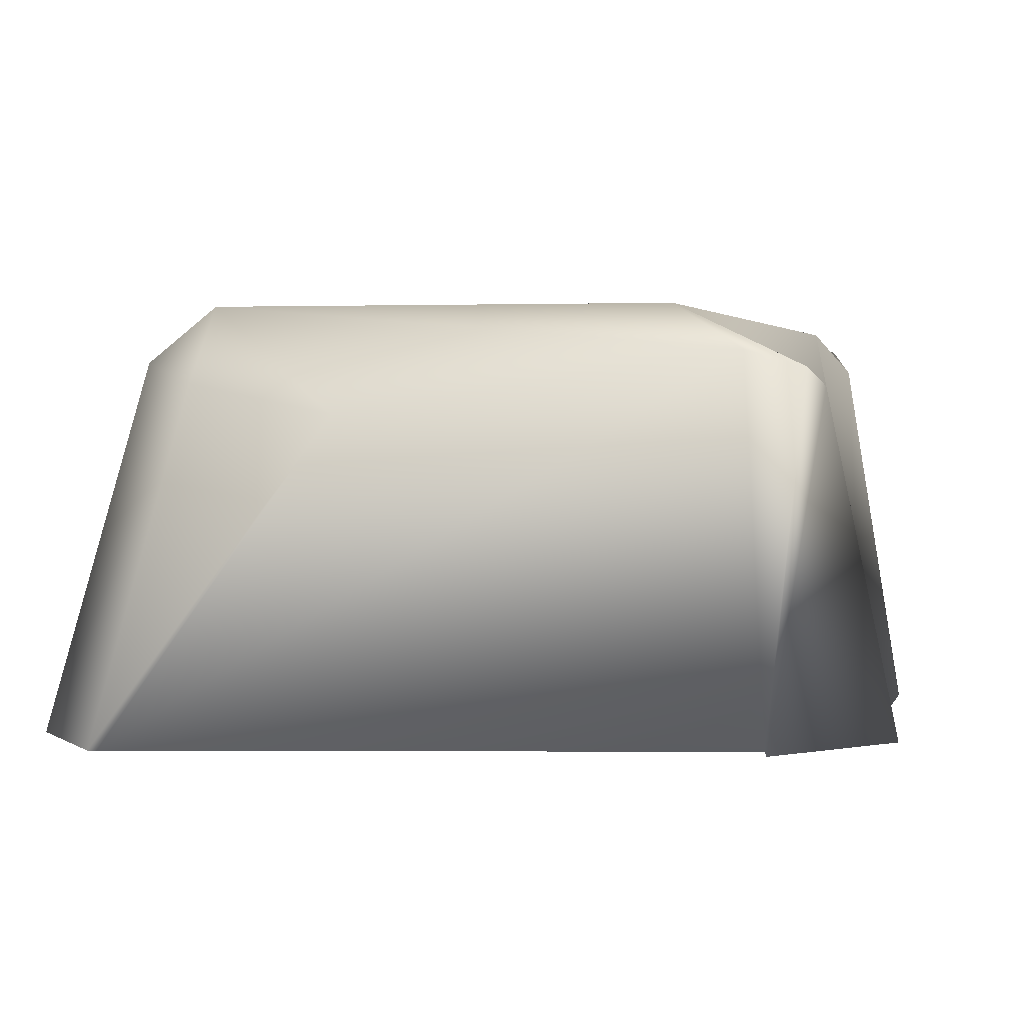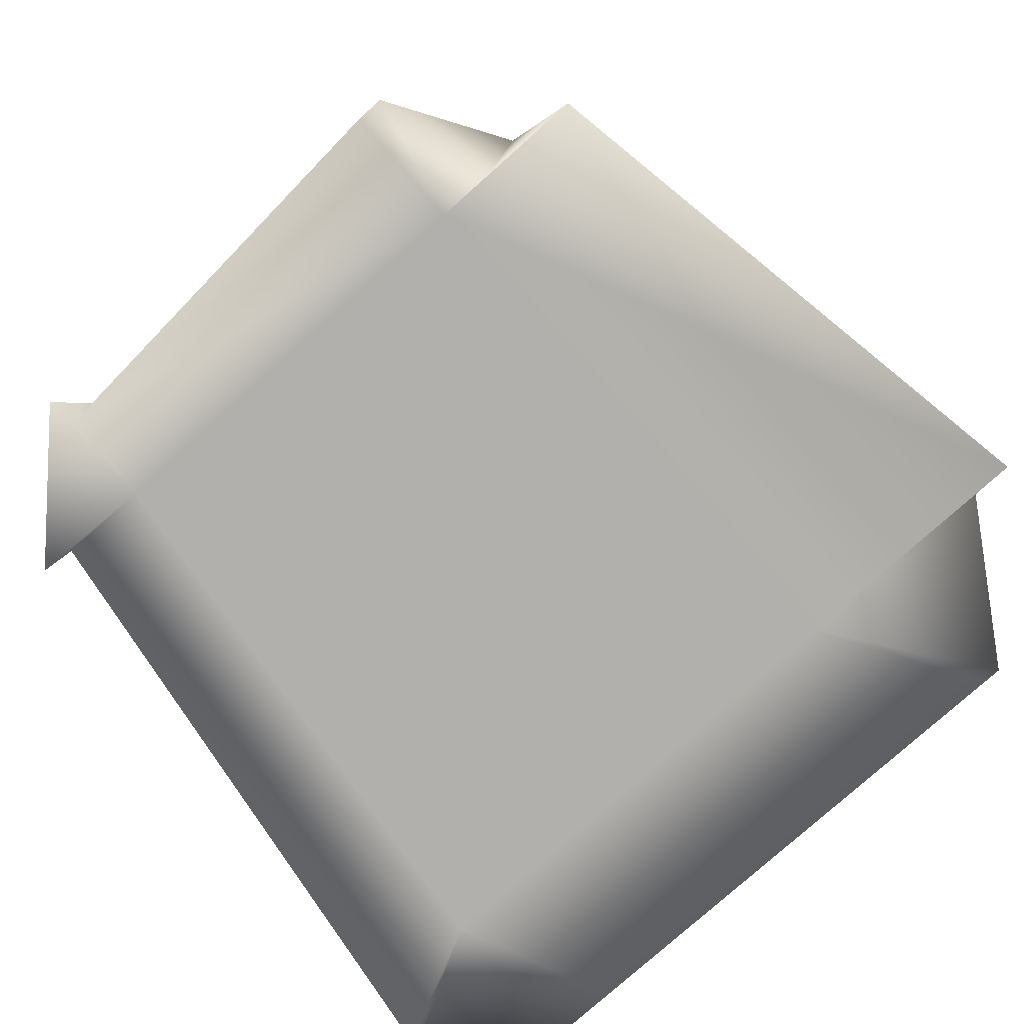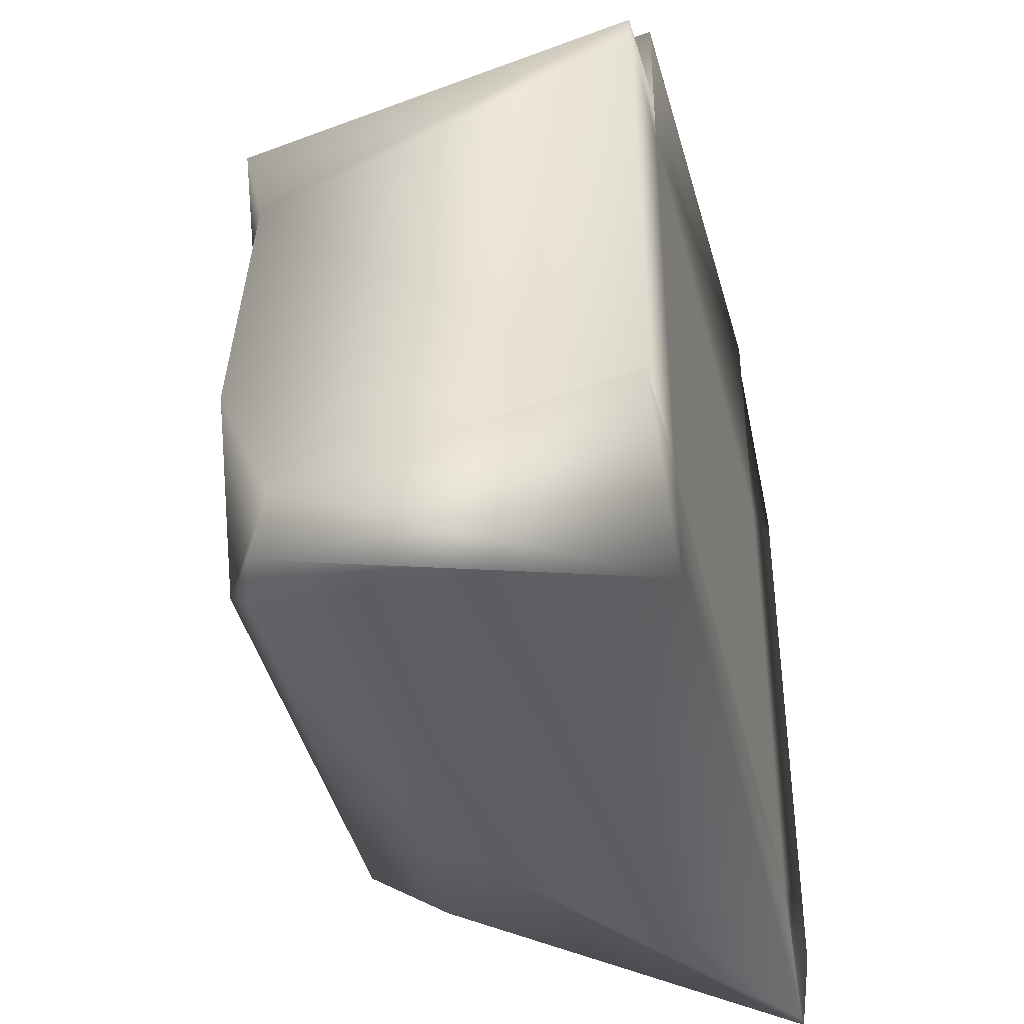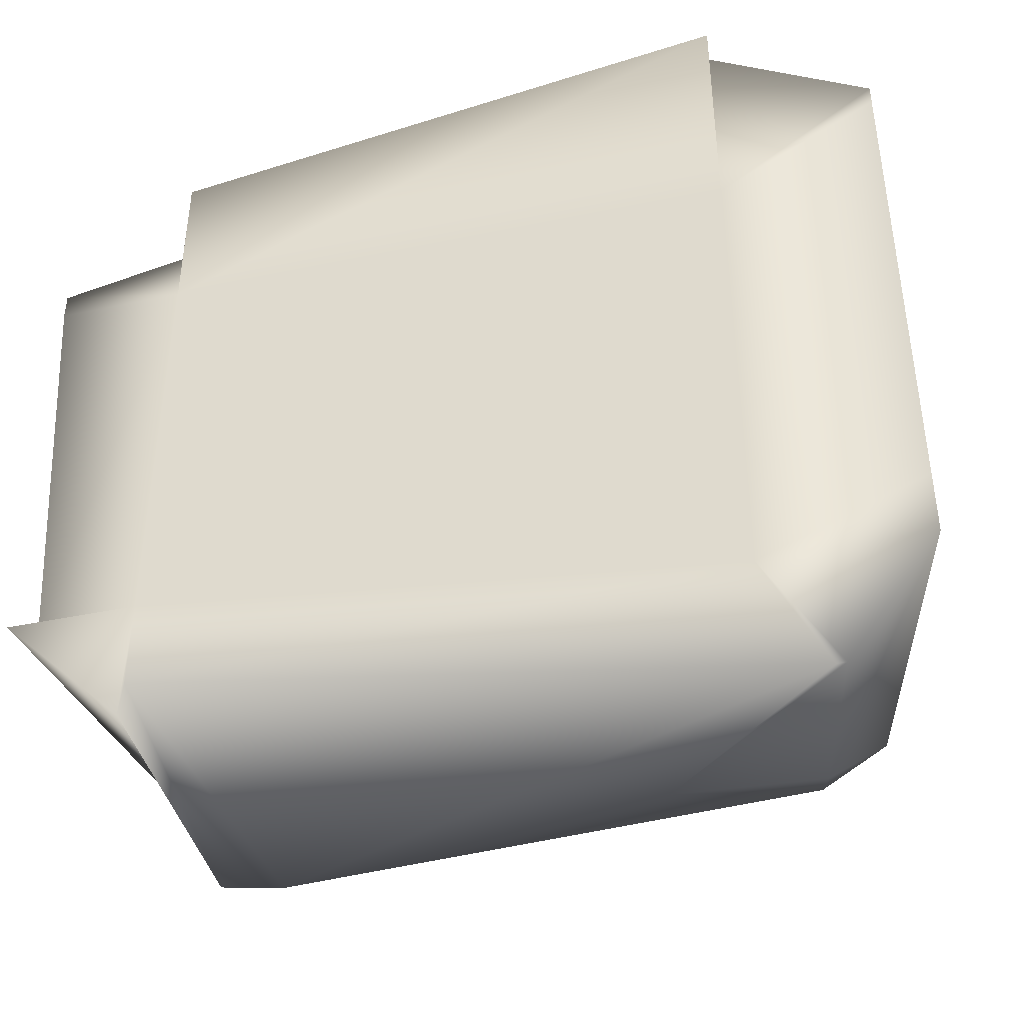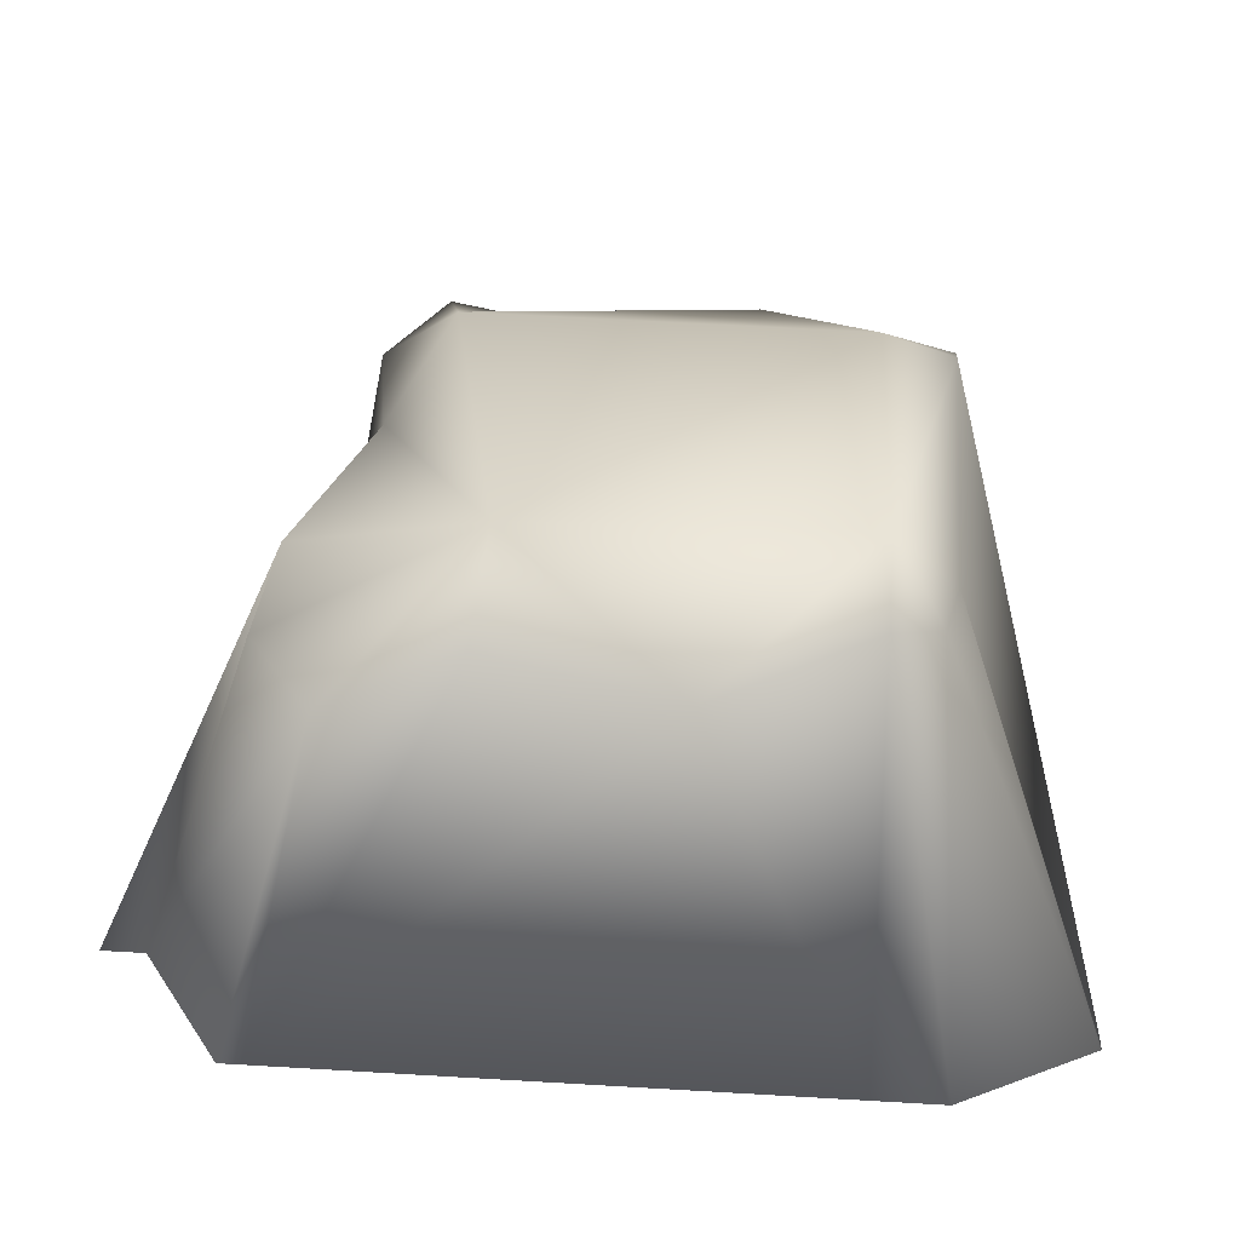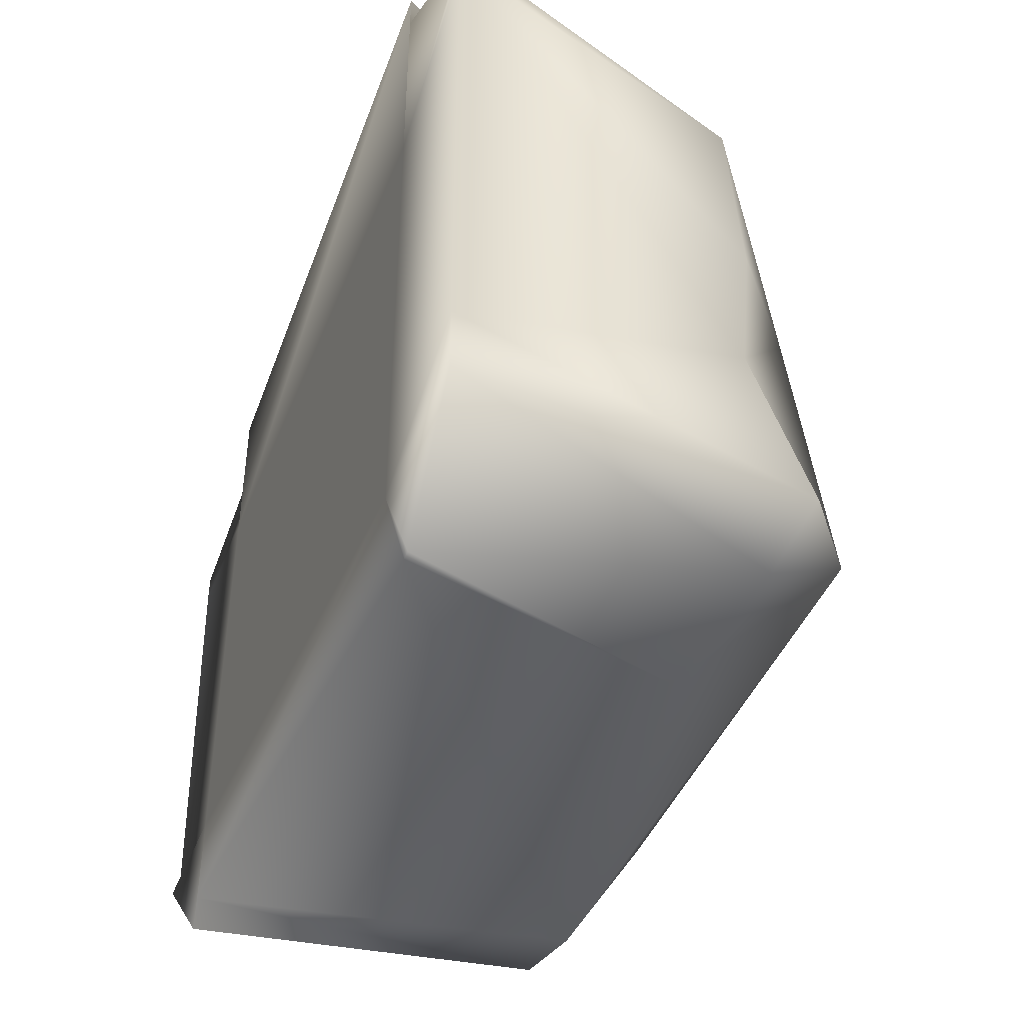
<metadata>
{"format":"obj","ext":"obj","renderer":"f3d","projection":"perspective","resolution":1024,"background":"white","views":[{"elev":1.7,"azim":-170.2,"up":"+Y"},{"elev":-78.7,"azim":-48.3,"up":"+Y"},{"elev":-40.6,"azim":-76.3,"up":"+Z"},{"elev":-42.7,"azim":14.0,"up":"+Z"},{"elev":25.4,"azim":95.6,"up":"+Y"},{"elev":-45.0,"azim":69.0,"up":"+Z"}]}
</metadata>
<code>
o Stone 2
g Stones
v -0.6412 5.662e-07 0.5975
v -0.6422 5.507e-07 0.8696
v -1.225 2.325 -0.1828
v -0.6412 2.033 -0.1073
v -0.2592 3.673e-07 -4.732
v -0.1992 3.466e-07 -4.732
v -0.5577 2.273 -3.793
v -1.527 2.071 -3.89
v -4.304 3.695e-07 0.2721
v -3.414 2.17 -0.352
v -4.305 5.143e-07 -0.4258
v -4.305 2.303 -0.1941
v -4.154 2.467 -3.89
v -4.304 3.835e-07 -4.083
v -4.545 2.356 -3.896
v -4.325 4.47e-07 -4.306
v -5.109 4.088e-07 -0.6021
v -5.109 2.641e-07 -0.779
v -4.738 2.401 -1.298
v -4.61 2.577 -0.6021
v 0.383 5.3e-07 -0.1815
v 0.383 6.427e-07 -0.04364
v -2.798e-07 1.928 -0.5653
v -0.2838 2.172 -1.35
v -3.795 2.788 -0.779
v -0.8354 2.664 -1.401
v -0.6422 3.944e-07 -0.779
v -4.304 4.635e-07 -0.779
v -4.907 3.53e-07 -3.5
v -4.551 2.609 -2.627
v -5.109 4.219e-07 -3.501
v -4.648 2.244 -3.517
v -0.117 1.996 -2.534
v 0.383 1.998e-07 -3.5
v -0.1868 2.419 -3.501
v 0.383 3.276e-07 -3.927
v -0.6477 2.788 -3.5
v -0.6422 6.816e-07 -3.926
v -3.665 2.788 -3.408
v -4.304 6.221e-07 -3.5
f 39 13 15
f 39 15 32
f 39 32 30
f 29 31 40
f 31 16 40
f 16 14 40
f 11 28 9
f 17 28 11
f 18 28 17
f 25 19 20
f 12 25 20
f 10 25 12
f 36 34 38
f 6 36 38
f 38 5 6
f 7 8 37
f 37 35 7
f 37 33 35
f 4 26 3
f 26 23 24
f 4 23 26
f 27 22 1
f 21 22 27
f 2 27 1
f 3 2 1
f 1 4 3
f 8 7 6
f 6 5 8
f 9 2 3
f 3 10 9
f 12 11 9
f 9 10 12
f 5 14 13
f 13 8 5
f 15 13 14
f 14 16 15
f 19 18 17
f 17 20 19
f 21 24 23
f 23 22 21
f 26 25 10
f 10 3 26
f 28 27 2
f 2 9 28
f 29 18 19
f 19 30 29
f 32 31 29
f 29 30 32
f 21 34 33
f 33 24 21
f 35 33 34
f 34 36 35
f 33 37 26
f 26 24 33
f 38 34 21
f 21 27 38
f 25 39 30
f 30 19 25
f 37 8 13
f 13 39 37
f 26 37 39
f 39 25 26
f 28 18 29
f 29 40 28
f 38 40 14
f 14 5 38
f 27 28 40
f 40 38 27
f 32 15 16
f 16 31 32
f 17 11 12
f 12 20 17
f 36 6 7
f 7 35 36
f 23 4 1
f 1 22 23

</code>
